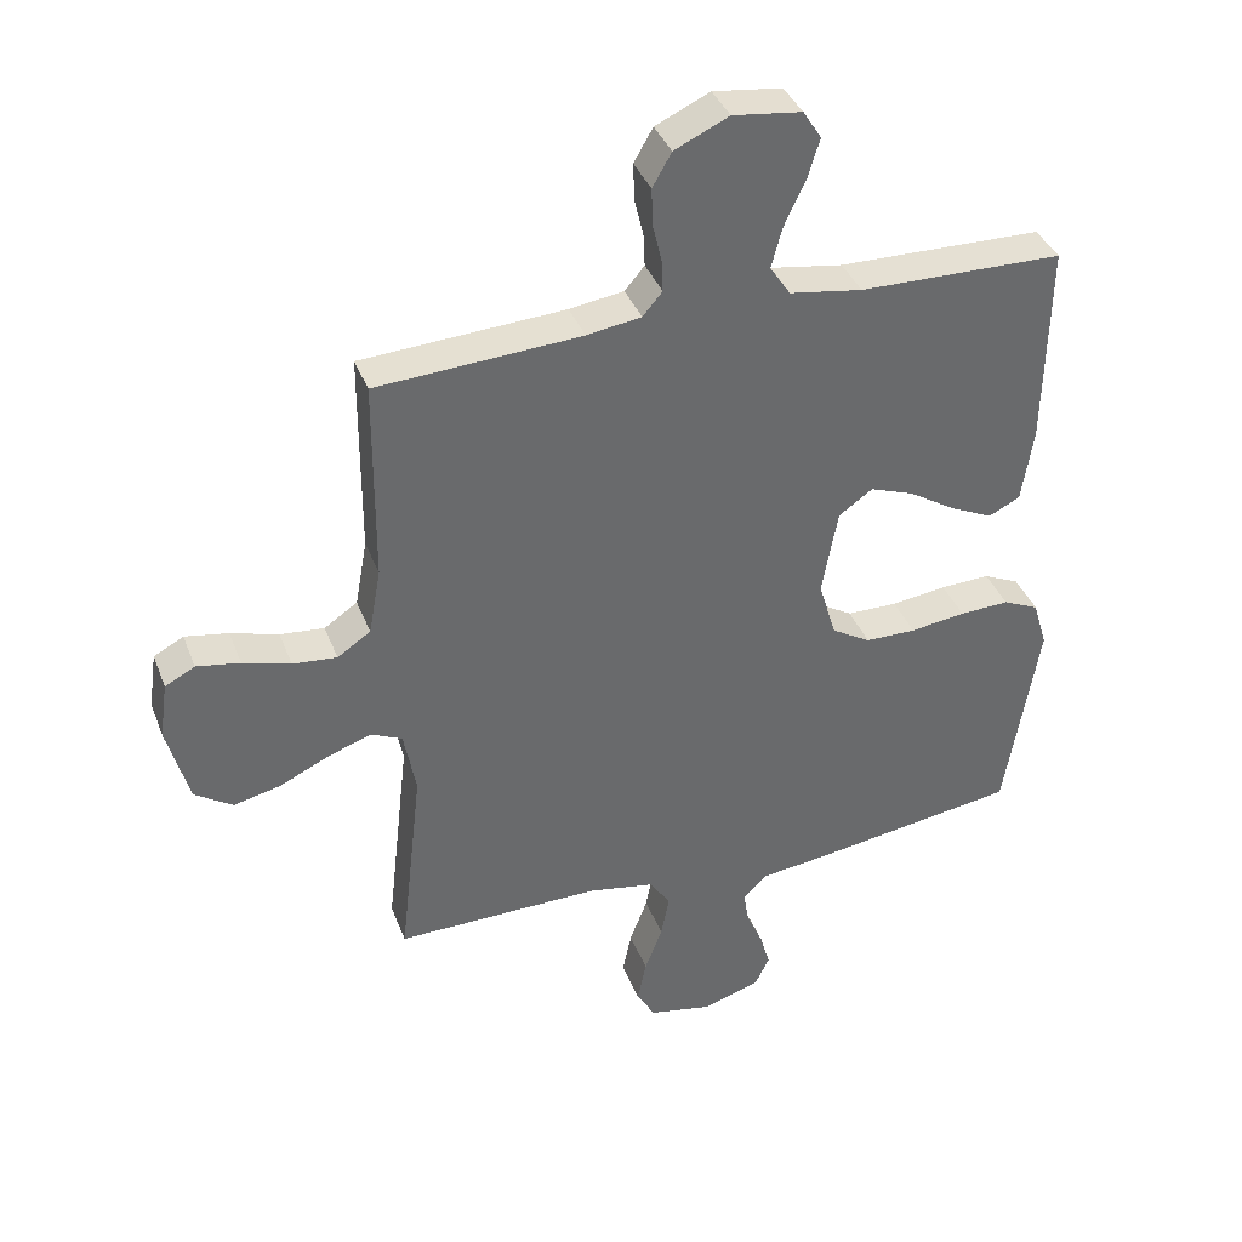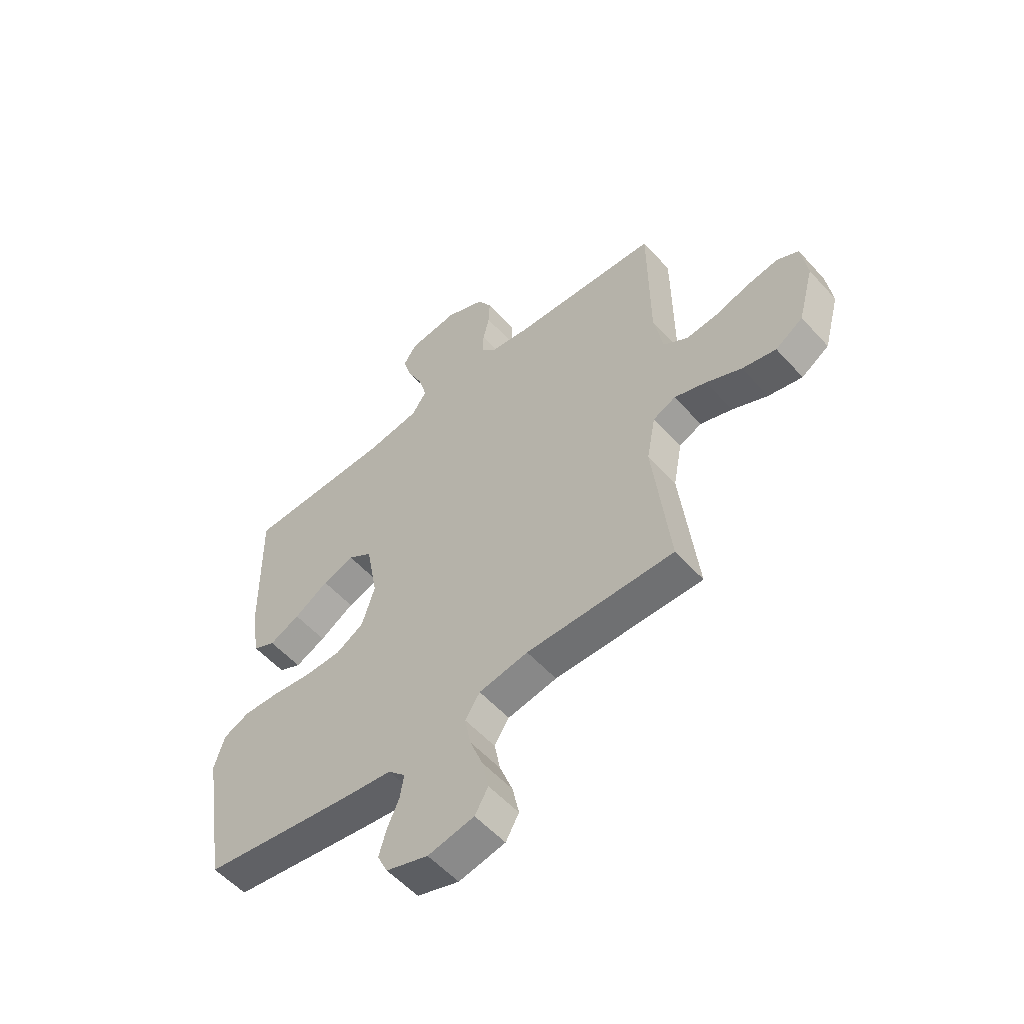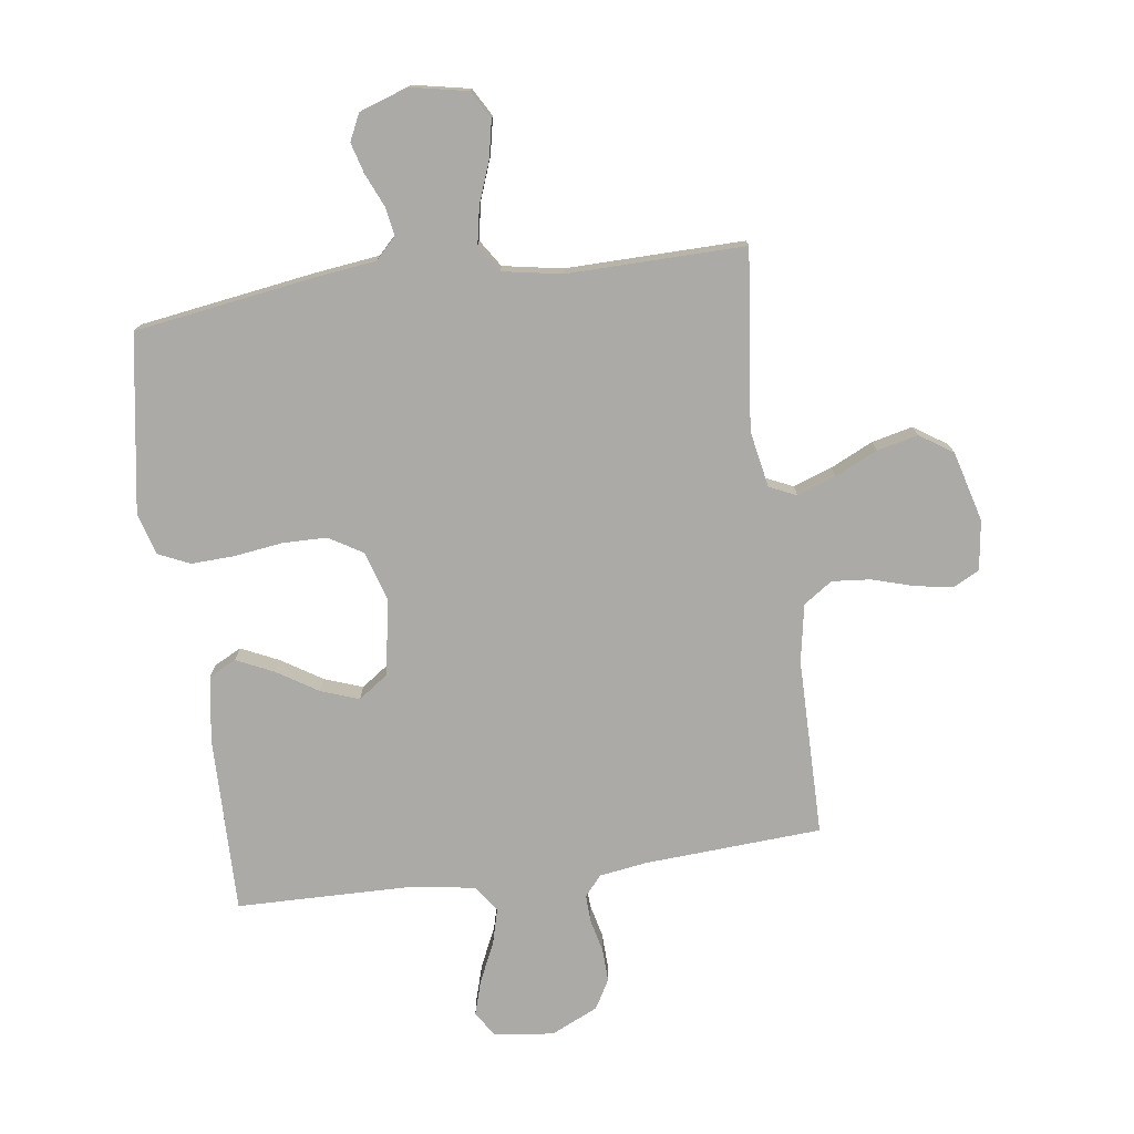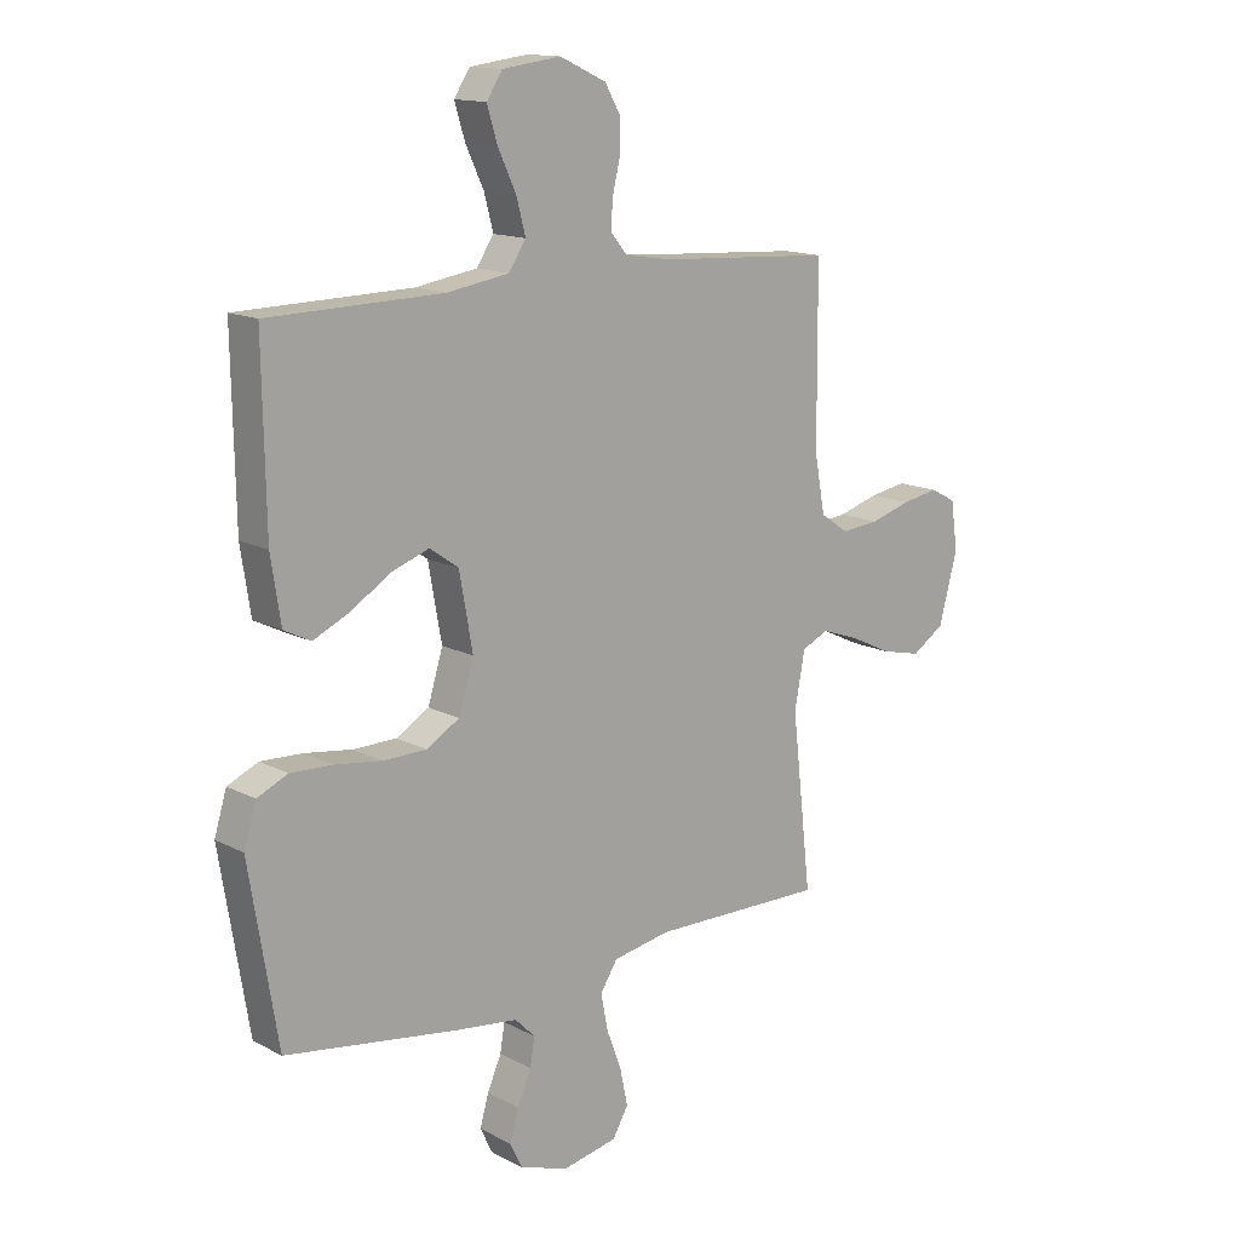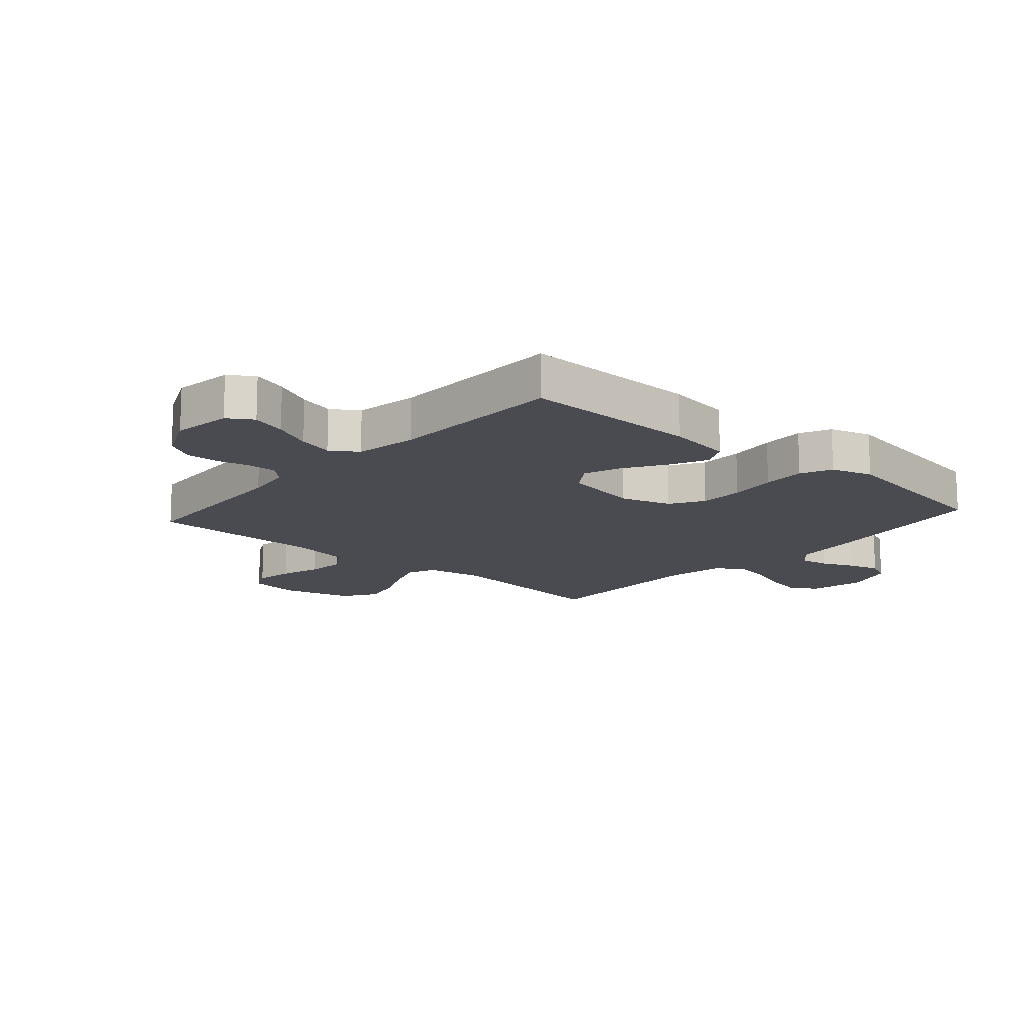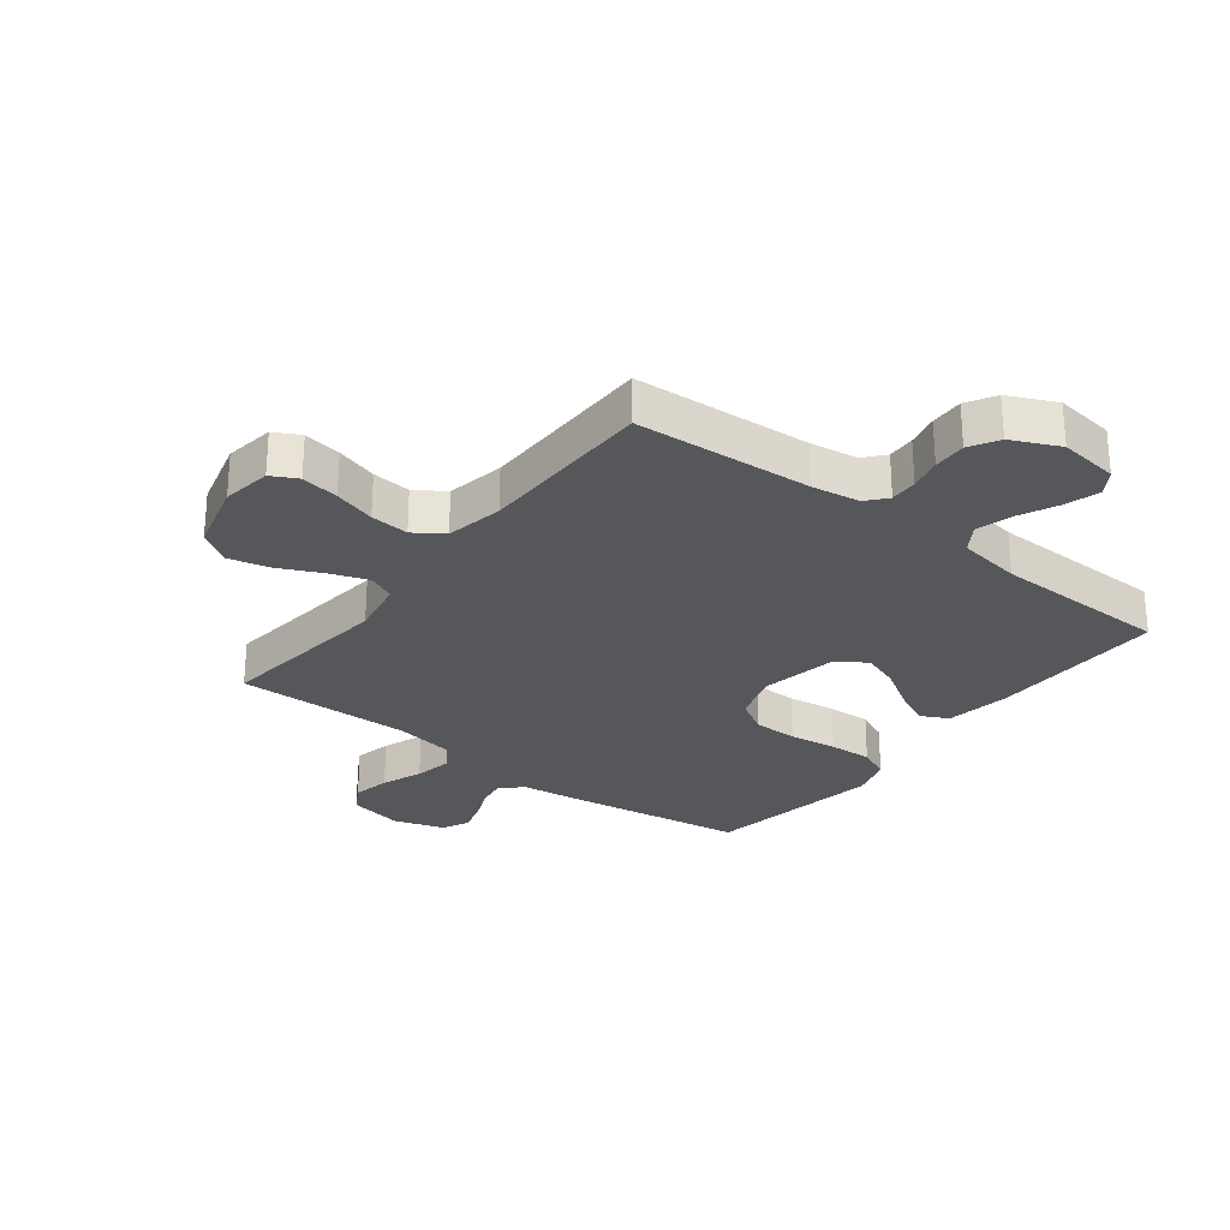
<metadata>
{"format":"obj","ext":"obj","renderer":"f3d","projection":"perspective","resolution":1024,"background":"white","views":[{"elev":38.1,"azim":-19.7,"up":"+Z"},{"elev":-55.5,"azim":-138.7,"up":"+Z"},{"elev":-75.9,"azim":-172.1,"up":"+Y"},{"elev":14.3,"azim":138.8,"up":"+Z"},{"elev":-14.5,"azim":48.5,"up":"+Y"},{"elev":-27.3,"azim":-37.7,"up":"+Y"}]}
</metadata>
<code>
v -0.5 0.07 0.5
v -0.2 0.07 0.518
v -0.12 0.07 0.53
v -0.091 0.07 0.564
v -0.093 0.07 0.611
v -0.106 0.07 0.666
v -0.108 0.07 0.722
v -0.08 0.07 0.771
v 0 0.07 0.808
v 0.101 0.07 0.795
v 0.128 0.07 0.753
v 0.11 0.07 0.694
v 0.079 0.07 0.628
v 0.063 0.07 0.568
v 0.093 0.07 0.523
v 0.2 0.07 0.506
v 0.5 0.07 0.5
v 0.495 0.07 0.2
v 0.478 0.07 0.09
v 0.432 0.07 0.067
v 0.37 0.07 0.096
v 0.3 0.07 0.14
v 0.236 0.07 0.163
v 0.186 0.07 0.128
v 0.163 0.07 0
v 0.189 0.07 -0.085
v 0.246 0.07 -0.119
v 0.321 0.07 -0.12
v 0.402 0.07 -0.109
v 0.475 0.07 -0.106
v 0.528 0.07 -0.13
v 0.549 0.07 -0.2
v 0.5 0.07 -0.5
v 0.2 0.07 -0.545
v 0.094 0.07 -0.558
v 0.059 0.07 -0.593
v 0.067 0.07 -0.641
v 0.091 0.07 -0.696
v 0.106 0.07 -0.749
v 0.085 0.07 -0.793
v 0 0.07 -0.821
v -0.094 0.07 -0.802
v -0.121 0.07 -0.755
v -0.108 0.07 -0.692
v -0.082 0.07 -0.623
v -0.07 0.07 -0.56
v -0.1 0.07 -0.514
v -0.2 0.07 -0.496
v -0.5 0.07 -0.5
v -0.466 0.07 -0.2
v -0.484 0.07 -0.104
v -0.53 0.07 -0.083
v -0.595 0.07 -0.106
v -0.667 0.07 -0.14
v -0.736 0.07 -0.156
v -0.792 0.07 -0.119
v -0.824 0.07 0
v -0.812 0.07 0.084
v -0.768 0.07 0.107
v -0.704 0.07 0.096
v -0.634 0.07 0.075
v -0.569 0.07 0.069
v -0.52 0.07 0.102
v -0.502 0.07 0.2
v -0.5 0 0.5
v -0.2 0 0.518
v -0.12 0 0.53
v -0.091 0 0.564
v -0.093 0 0.611
v -0.106 0 0.666
v -0.108 0 0.722
v -0.08 0 0.771
v 0 0 0.808
v 0.101 0 0.795
v 0.128 0 0.753
v 0.11 0 0.694
v 0.079 0 0.628
v 0.063 0 0.568
v 0.093 0 0.523
v 0.2 0 0.506
v 0.5 0 0.5
v 0.495 0 0.2
v 0.478 0 0.09
v 0.432 0 0.067
v 0.37 0 0.096
v 0.3 0 0.14
v 0.236 0 0.163
v 0.186 0 0.128
v 0.163 0 0
v 0.189 0 -0.085
v 0.246 0 -0.119
v 0.321 0 -0.12
v 0.402 0 -0.109
v 0.475 0 -0.106
v 0.528 0 -0.13
v 0.549 0 -0.2
v 0.5 0 -0.5
v 0.2 0 -0.545
v 0.094 0 -0.558
v 0.059 0 -0.593
v 0.067 0 -0.641
v 0.091 0 -0.696
v 0.106 0 -0.749
v 0.085 0 -0.793
v 0 0 -0.821
v -0.094 0 -0.802
v -0.121 0 -0.755
v -0.108 0 -0.692
v -0.082 0 -0.623
v -0.07 0 -0.56
v -0.1 0 -0.514
v -0.2 0 -0.496
v -0.5 0 -0.5
v -0.466 0 -0.2
v -0.484 0 -0.104
v -0.53 0 -0.083
v -0.595 0 -0.106
v -0.667 0 -0.14
v -0.736 0 -0.156
v -0.792 0 -0.119
v -0.824 0 0
v -0.812 0 0.084
v -0.768 0 0.107
v -0.704 0 0.096
v -0.634 0 0.075
v -0.569 0 0.069
v -0.52 0 0.102
v -0.502 0 0.2
f 58 59 60 61
f 58 61 62
f 57 58 62
f 56 57 62
f 53 54 55 56
f 52 53 56 62
f 51 52 62 63
f 48 49 50
f 47 48 50 51
f 42 43 44 45
f 42 45 46
f 41 42 46
f 40 41 46
f 37 38 39 40
f 36 37 40 46
f 35 36 46 47
f 28 29 30 31
f 27 28 31 32
f 19 20 21 22
f 19 22 23
f 16 17 18 19
f 15 16 19 23
f 14 15 23 24
f 10 11 12 13
f 10 13 14
f 9 10 14
f 8 9 14
f 5 6 7 8
f 4 5 8 14
f 3 4 14 24
f 64 1 2
f 27 32 33 34
f 26 27 34 35
f 25 26 35 47
f 47 51 63 64
f 24 25 47 64
f 2 3 24 64
f 125 124 123 122
f 126 125 122
f 126 122 121
f 126 121 120
f 120 119 118 117
f 126 120 117 116
f 127 126 116 115
f 114 113 112
f 115 114 112 111
f 109 108 107 106
f 110 109 106
f 110 106 105
f 110 105 104
f 104 103 102 101
f 110 104 101 100
f 111 110 100 99
f 95 94 93 92
f 96 95 92 91
f 86 85 84 83
f 87 86 83
f 83 82 81 80
f 87 83 80 79
f 88 87 79 78
f 77 76 75 74
f 78 77 74
f 78 74 73
f 78 73 72
f 72 71 70 69
f 78 72 69 68
f 88 78 68 67
f 66 65 128
f 98 97 96 91
f 99 98 91 90
f 111 99 90 89
f 128 127 115 111
f 128 111 89 88
f 128 88 67 66
f 1 65 66 2
f 2 66 67 3
f 3 67 68 4
f 4 68 69 5
f 5 69 70 6
f 6 70 71 7
f 7 71 72 8
f 8 72 73 9
f 9 73 74 10
f 10 74 75 11
f 11 75 76 12
f 12 76 77 13
f 13 77 78 14
f 14 78 79 15
f 15 79 80 16
f 16 80 81 17
f 17 81 82 18
f 18 82 83 19
f 19 83 84 20
f 20 84 85 21
f 21 85 86 22
f 22 86 87 23
f 23 87 88 24
f 24 88 89 25
f 25 89 90 26
f 26 90 91 27
f 27 91 92 28
f 28 92 93 29
f 29 93 94 30
f 30 94 95 31
f 31 95 96 32
f 32 96 97 33
f 33 97 98 34
f 34 98 99 35
f 35 99 100 36
f 36 100 101 37
f 37 101 102 38
f 38 102 103 39
f 39 103 104 40
f 40 104 105 41
f 41 105 106 42
f 42 106 107 43
f 43 107 108 44
f 44 108 109 45
f 45 109 110 46
f 46 110 111 47
f 47 111 112 48
f 48 112 113 49
f 49 113 114 50
f 50 114 115 51
f 51 115 116 52
f 52 116 117 53
f 53 117 118 54
f 54 118 119 55
f 55 119 120 56
f 56 120 121 57
f 57 121 122 58
f 58 122 123 59
f 59 123 124 60
f 60 124 125 61
f 61 125 126 62
f 62 126 127 63
f 63 127 128 64
f 64 128 65 1

</code>
